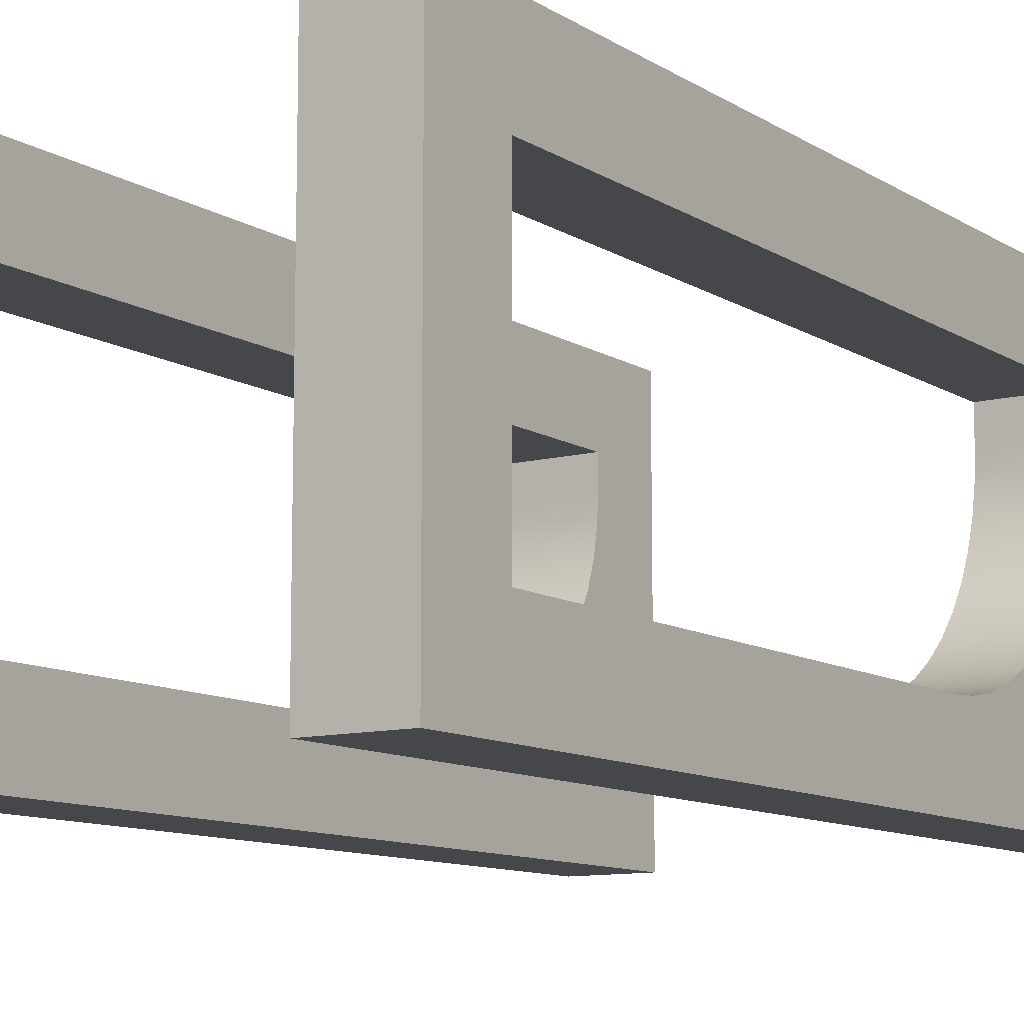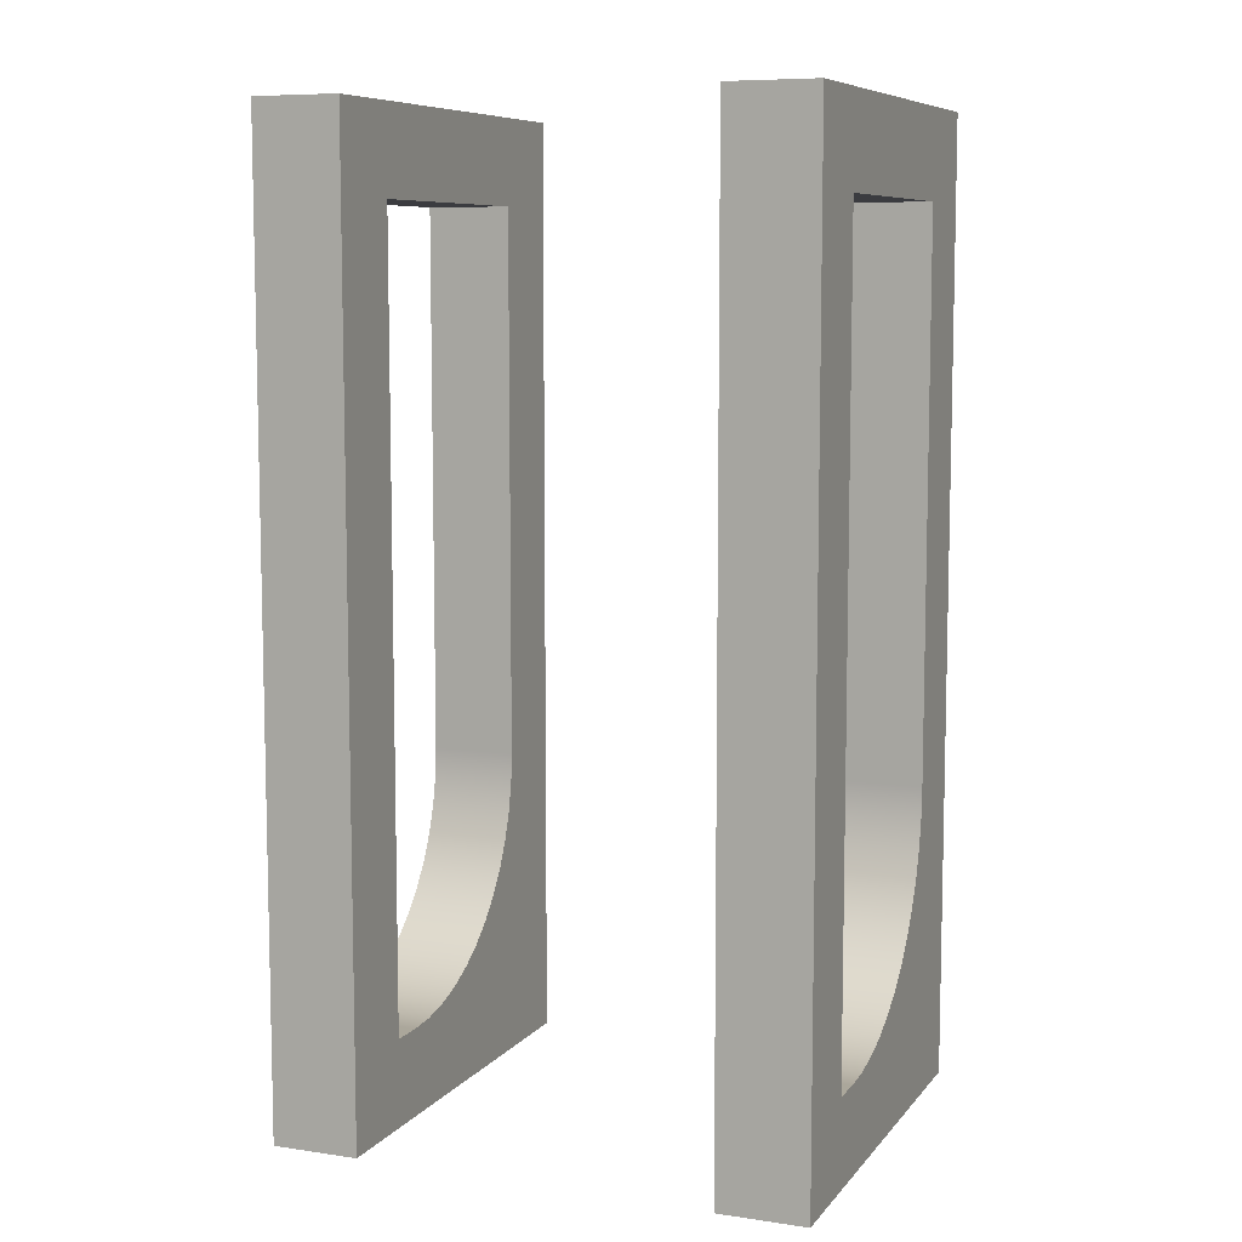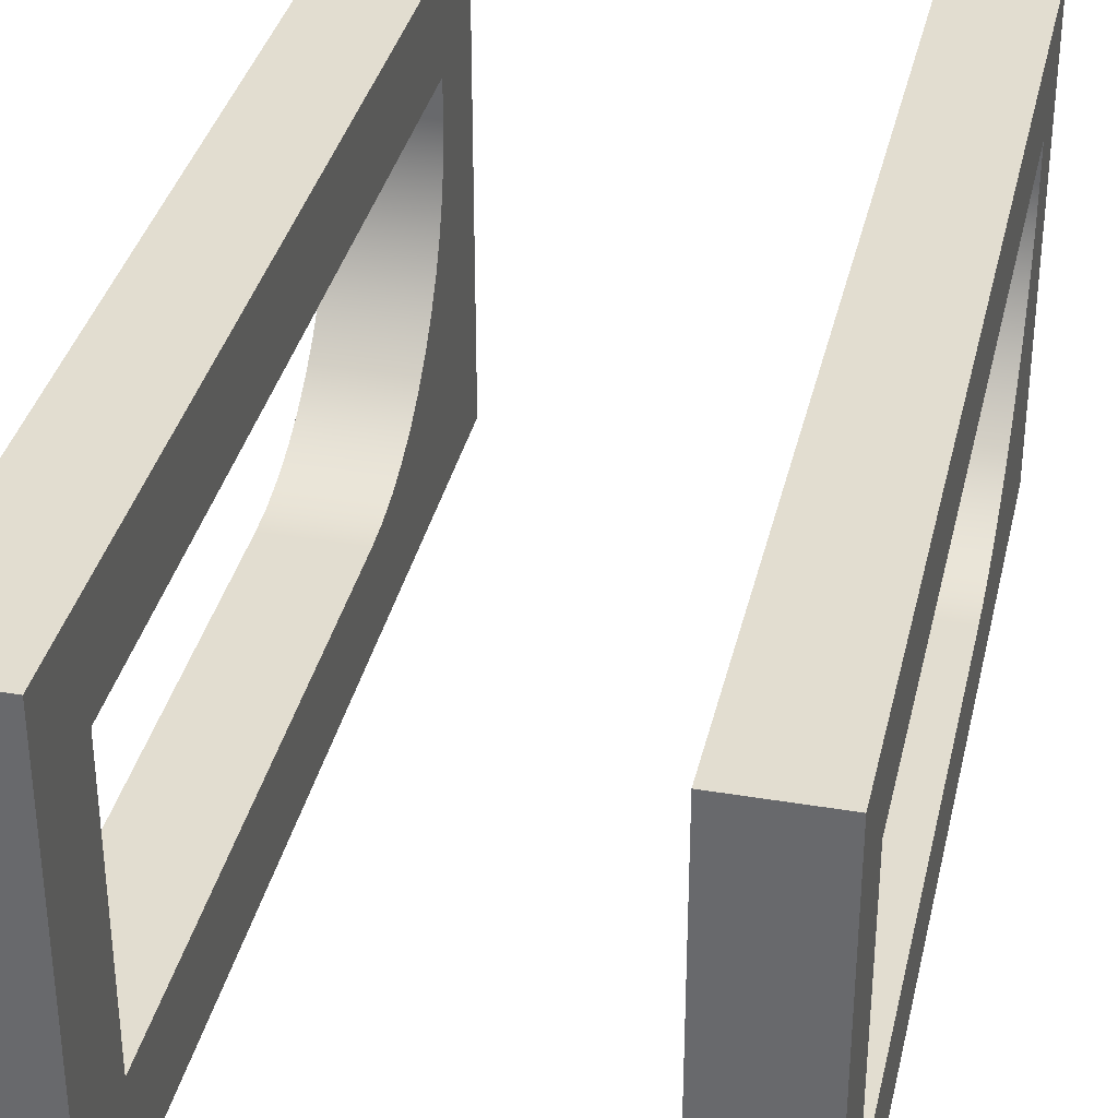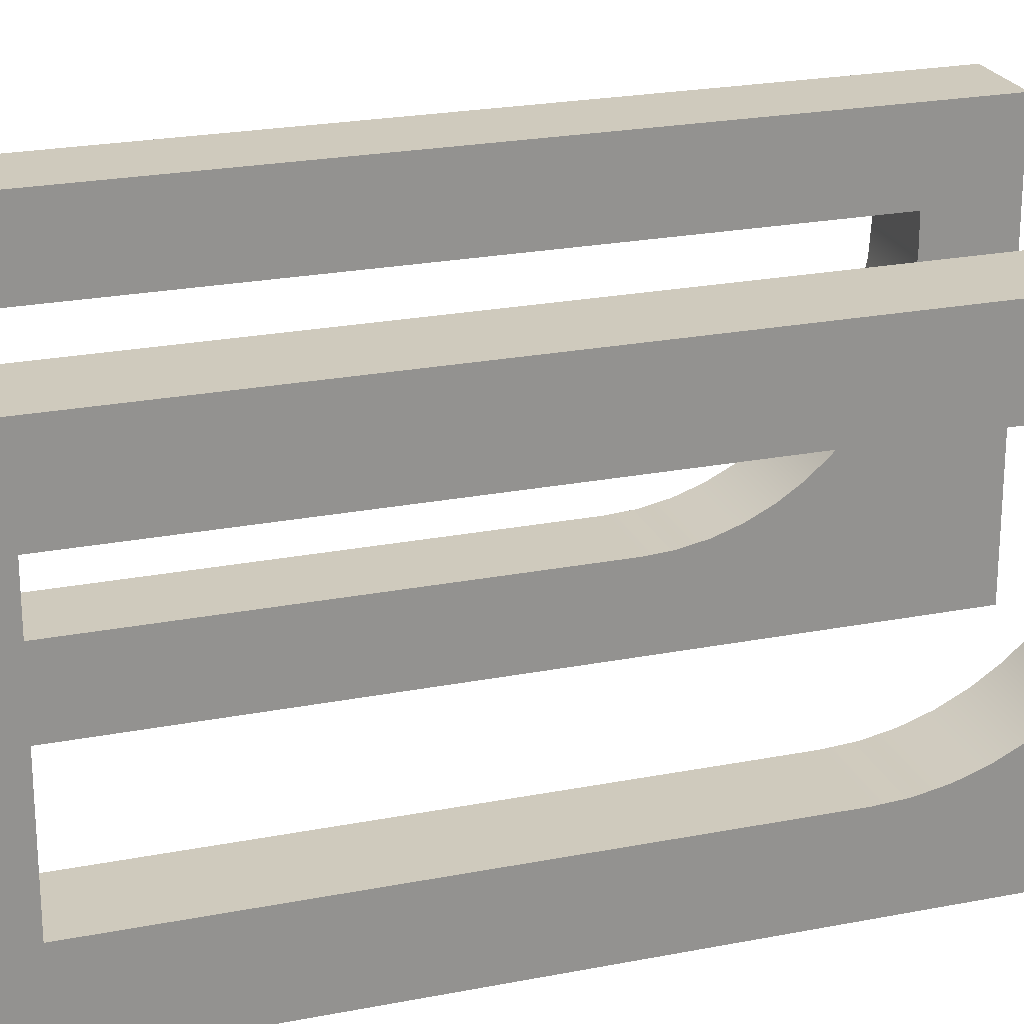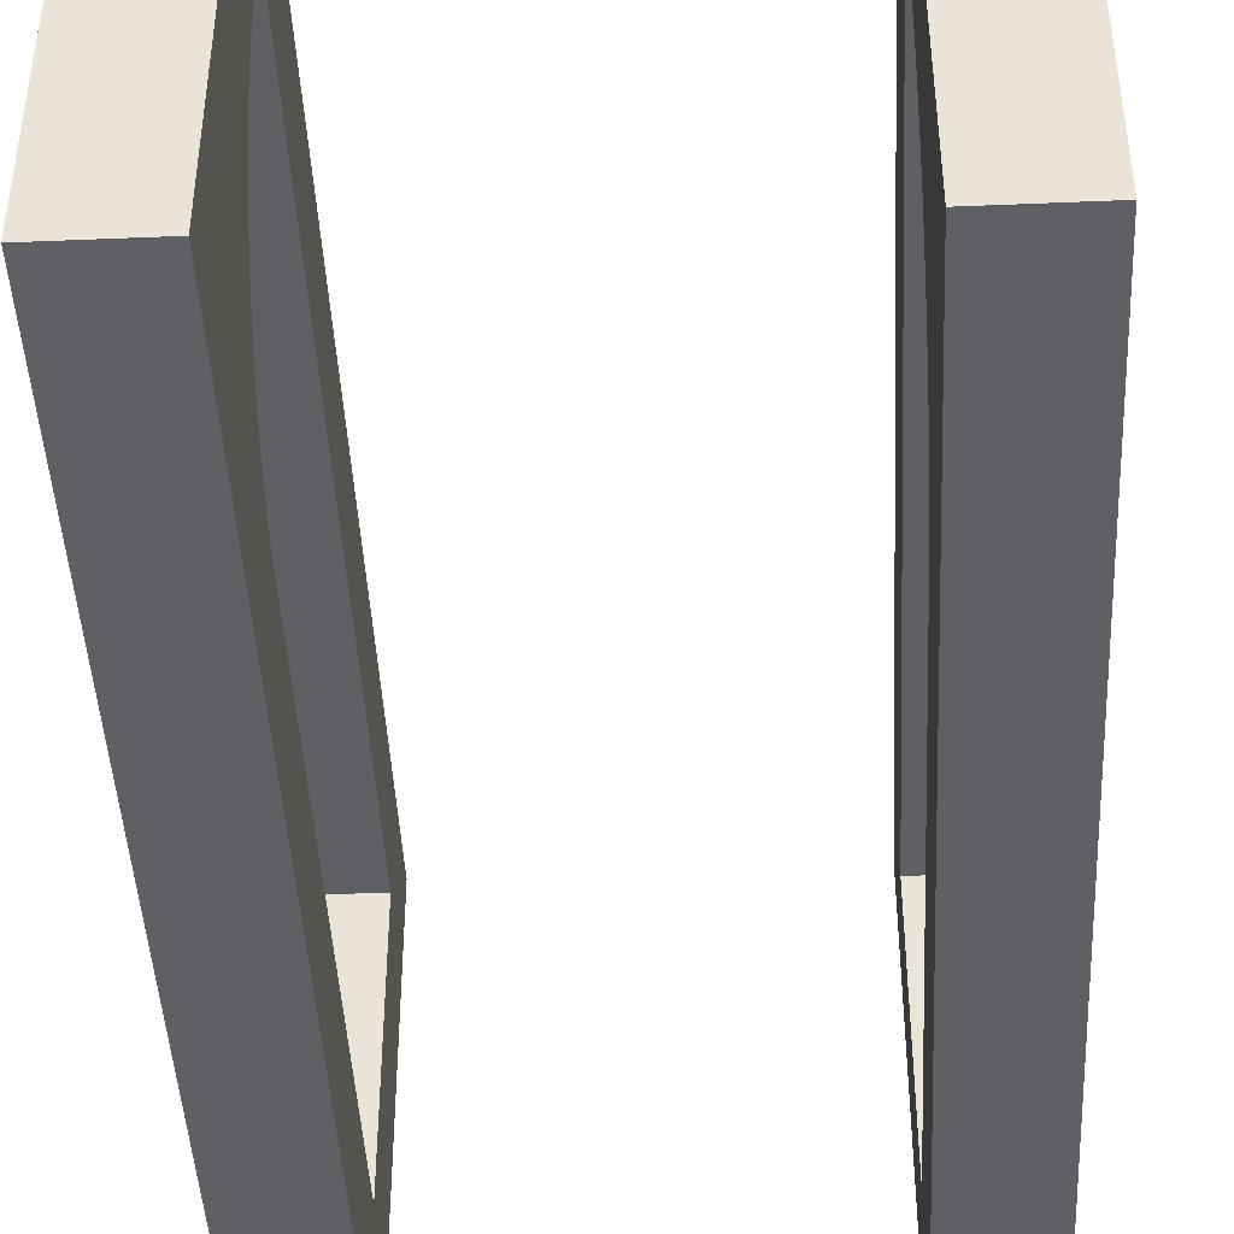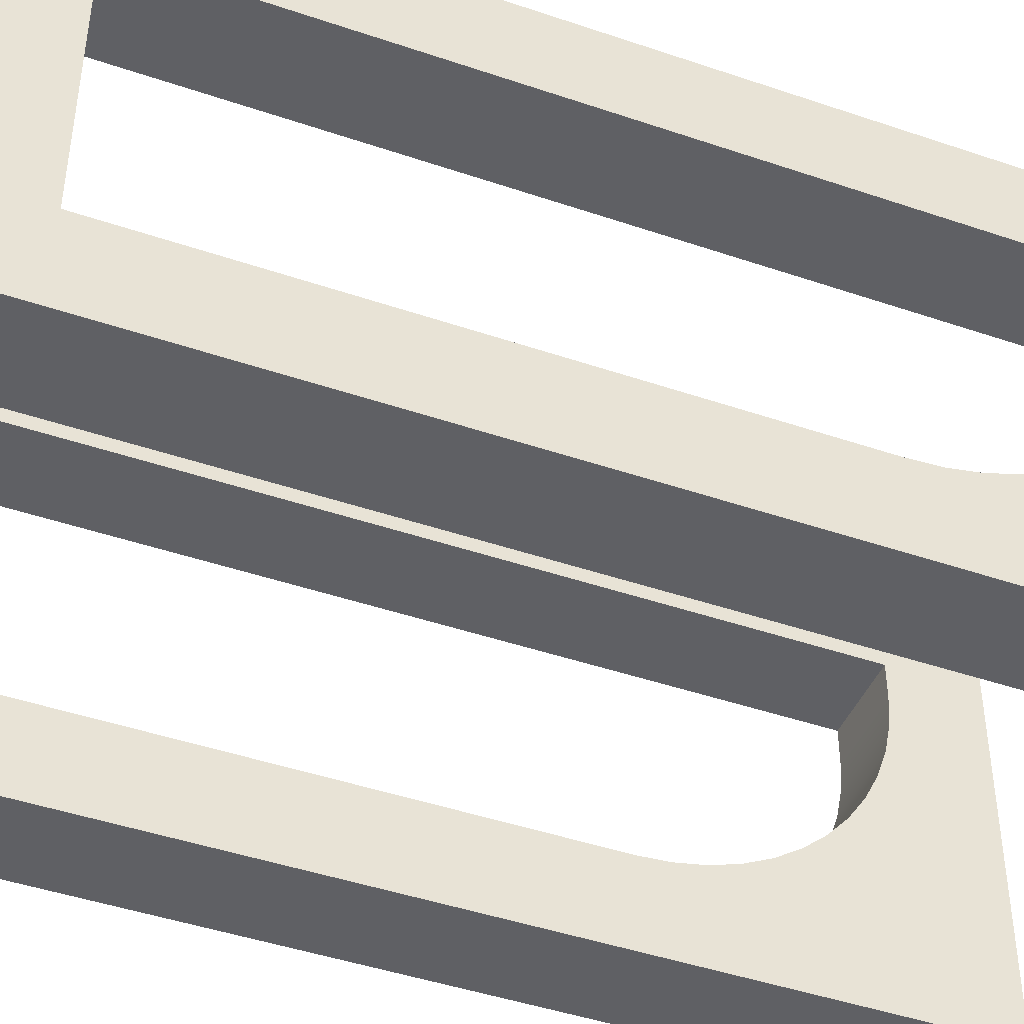
<metadata>
{"format":"obj","ext":"obj","renderer":"f3d","projection":"perspective","resolution":1024,"background":"white","views":[{"elev":-10.6,"azim":33.7,"up":"+Y"},{"elev":8.2,"azim":-158.1,"up":"+Z"},{"elev":35.2,"azim":12.6,"up":"+Y"},{"elev":23.0,"azim":71.5,"up":"+Y"},{"elev":-44.7,"azim":-177.2,"up":"+Y"},{"elev":-44.7,"azim":68.3,"up":"+Y"}]}
</metadata>
<code>
v -1 -2 -0.7
v -1 -1.989 -0.8697
v -1 -1.956 -1.036
v -1 -1.901 -1.197
v -1 -1.826 -1.35
v -1 -1.731 -1.491
v -1 -1.619 -1.619
v -1 -1.491 -1.731
v -1 -1.35 -1.826
v -1 -1.197 -1.901
v -1 -1.036 -1.956
v -1 -0.8697 -1.989
v -1 -0.7 -2
v -1.5 -0.7 -2
v -1.5 -0.8697 -1.989
v -1.5 -1.036 -1.956
v -1.5 -1.197 -1.901
v -1.5 -1.35 -1.826
v -1.5 -1.491 -1.731
v -1.5 -1.619 -1.619
v -1.5 -1.731 -1.491
v -1.5 -1.826 -1.35
v -1.5 -1.901 -1.197
v -1.5 -1.956 -1.036
v -1.5 -1.989 -0.8697
v -1.5 -2 -0.7
v -1 -0.7 -2
v -1 -0.8697 -1.989
v -1 -1.036 -1.956
v -1 -1.197 -1.901
v -1 -1.35 -1.826
v -1 -1.491 -1.731
v -1 -1.619 -1.619
v -1 -1.731 -1.491
v -1 -1.826 -1.35
v -1 -1.901 -1.197
v -1 -1.956 -1.036
v -1 -1.989 -0.8697
v -1 -2 -0.7
v -1 -2 2.5
v -1 -0.5 2.5
v -1 -0.5 -2
v -1 0 -2.5
v -1 0 3
v -1 -2.5 3
v -1 -2.5 -2.5
v -1.5 -2 -0.7
v -1.5 -1.989 -0.8697
v -1.5 -1.956 -1.036
v -1.5 -1.901 -1.197
v -1.5 -1.826 -1.35
v -1.5 -1.731 -1.491
v -1.5 -1.619 -1.619
v -1.5 -1.491 -1.731
v -1.5 -1.35 -1.826
v -1.5 -1.197 -1.901
v -1.5 -1.036 -1.956
v -1.5 -0.8697 -1.989
v -1.5 -0.7 -2
v -1.5 -0.5 -2
v -1.5 -0.5 2.5
v -1.5 -2 2.5
v -1.5 0 3
v -1.5 0 -2.5
v -1.5 -2.5 -2.5
v -1.5 -2.5 3
v -1.5 -2.5 3
v -1.5 -2.5 -2.5
v -1 -2.5 -2.5
v -1 -2.5 3
v -1.5 0 -2.5
v -1 0 -2.5
v -1 -2.5 -2.5
v -1.5 -2.5 -2.5
v -1.5 0 -2.5
v -1.5 0 3
v -1 0 3
v -1 0 -2.5
v -1 -2 2.5
v -1 -2 -0.7
v -1.5 -2 -0.7
v -1.5 -2 2.5
v -1 0 3
v -1.5 0 3
v -1.5 -2.5 3
v -1 -2.5 3
v -1 -0.5 2.5
v -1 -2 2.5
v -1.5 -2 2.5
v -1.5 -0.5 2.5
v -1 -0.5 -2
v -1 -0.5 2.5
v -1.5 -0.5 2.5
v -1.5 -0.5 -2
v -1 -0.7 -2
v -1 -0.5 -2
v -1.5 -0.5 -2
v -1.5 -0.7 -2
v 1 0 -2.5
v 1.5 0 -2.5
v 1.5 -2.5 -2.5
v 1 -2.5 -2.5
v 1 -0.5 -2
v 1 -0.7 -2
v 1.5 -0.7 -2
v 1.5 -0.5 -2
v 1.5 -0.7 -2
v 1.5 -0.8697 -1.989
v 1.5 -1.036 -1.956
v 1.5 -1.197 -1.901
v 1.5 -1.35 -1.826
v 1.5 -1.491 -1.731
v 1.5 -1.619 -1.619
v 1.5 -1.731 -1.491
v 1.5 -1.826 -1.35
v 1.5 -1.901 -1.197
v 1.5 -1.956 -1.036
v 1.5 -1.989 -0.8697
v 1.5 -2 -0.7
v 1.5 -2 2.5
v 1.5 -0.5 2.5
v 1.5 -0.5 -2
v 1.5 0 -2.5
v 1.5 0 3
v 1.5 -2.5 3
v 1.5 -2.5 -2.5
v 1 -0.7 -2
v 1 -0.8697 -1.989
v 1 -1.036 -1.956
v 1 -1.197 -1.901
v 1 -1.35 -1.826
v 1 -1.491 -1.731
v 1 -1.619 -1.619
v 1 -1.731 -1.491
v 1 -1.826 -1.35
v 1 -1.901 -1.197
v 1 -1.956 -1.036
v 1 -1.989 -0.8697
v 1 -2 -0.7
v 1.5 -2 -0.7
v 1.5 -1.989 -0.8697
v 1.5 -1.956 -1.036
v 1.5 -1.901 -1.197
v 1.5 -1.826 -1.35
v 1.5 -1.731 -1.491
v 1.5 -1.619 -1.619
v 1.5 -1.491 -1.731
v 1.5 -1.35 -1.826
v 1.5 -1.197 -1.901
v 1.5 -1.036 -1.956
v 1.5 -0.8697 -1.989
v 1.5 -0.7 -2
v 1 -0.5 2.5
v 1 -0.5 -2
v 1.5 -0.5 -2
v 1.5 -0.5 2.5
v 1.5 0 -2.5
v 1 0 -2.5
v 1 0 3
v 1.5 0 3
v 1 -2.5 -2.5
v 1.5 -2.5 -2.5
v 1.5 -2.5 3
v 1 -2.5 3
v 1 -2 -0.7
v 1 -1.989 -0.8697
v 1 -1.956 -1.036
v 1 -1.901 -1.197
v 1 -1.826 -1.35
v 1 -1.731 -1.491
v 1 -1.619 -1.619
v 1 -1.491 -1.731
v 1 -1.35 -1.826
v 1 -1.197 -1.901
v 1 -1.036 -1.956
v 1 -0.8697 -1.989
v 1 -0.7 -2
v 1 -0.5 -2
v 1 -0.5 2.5
v 1 -2 2.5
v 1 0 3
v 1 0 -2.5
v 1 -2.5 -2.5
v 1 -2.5 3
v 1.5 0 3
v 1 0 3
v 1 -2.5 3
v 1.5 -2.5 3
v 1 -2 2.5
v 1 -0.5 2.5
v 1.5 -0.5 2.5
v 1.5 -2 2.5
v 1 -2 -0.7
v 1 -2 2.5
v 1.5 -2 2.5
v 1.5 -2 -0.7
f 26 1 25
f 25 1 2
f 25 2 24
f 24 2 3
f 24 3 23
f 23 3 4
f 23 4 22
f 22 4 5
f 22 5 21
f 21 5 6
f 21 6 20
f 20 6 7
f 20 7 19
f 19 7 8
f 19 8 18
f 18 8 9
f 18 9 17
f 17 9 10
f 17 10 16
f 16 10 11
f 16 11 15
f 15 11 12
f 15 12 14
f 14 12 13
f 42 27 43
f 43 27 28
f 43 28 29
f 43 29 46
f 46 29 30
f 46 30 31
f 31 32 46
f 46 32 33
f 46 33 34
f 34 35 46
f 46 35 36
f 46 36 37
f 37 38 46
f 46 38 39
f 46 39 45
f 45 39 40
f 45 40 44
f 44 40 41
f 44 41 42
f 44 42 43
f 48 65 47
f 47 65 66
f 47 66 62
f 62 66 63
f 62 63 61
f 61 63 64
f 61 64 60
f 60 64 59
f 59 64 58
f 58 64 57
f 57 64 65
f 57 65 56
f 56 65 55
f 55 65 54
f 54 65 53
f 53 65 52
f 52 65 51
f 51 65 50
f 50 65 49
f 49 65 48
f 67 68 70
f 70 68 69
f 71 72 74
f 74 72 73
f 76 77 75
f 75 77 78
f 79 80 82
f 82 80 81
f 83 84 86
f 86 84 85
f 87 88 90
f 90 88 89
f 91 92 94
f 94 92 93
f 95 96 98
f 98 96 97
f 99 100 102
f 102 100 101
f 103 104 106
f 106 104 105
f 122 107 123
f 123 107 108
f 123 108 109
f 123 109 126
f 126 109 110
f 126 110 111
f 111 112 126
f 126 112 113
f 126 113 114
f 114 115 126
f 126 115 116
f 126 116 117
f 117 118 126
f 126 118 119
f 126 119 125
f 125 119 120
f 125 120 124
f 124 120 121
f 124 121 122
f 124 122 123
f 152 127 151
f 151 127 128
f 151 128 150
f 150 128 129
f 150 129 149
f 149 129 130
f 149 130 148
f 148 130 131
f 148 131 147
f 147 131 132
f 147 132 146
f 146 132 133
f 146 133 145
f 145 133 134
f 145 134 144
f 144 134 135
f 144 135 143
f 143 135 136
f 143 136 142
f 142 136 137
f 142 137 141
f 141 137 138
f 141 138 140
f 140 138 139
f 153 154 156
f 156 154 155
f 157 158 160
f 160 158 159
f 162 163 161
f 161 163 164
f 166 183 165
f 165 183 184
f 165 184 180
f 180 184 181
f 180 181 179
f 179 181 182
f 179 182 178
f 178 182 177
f 177 182 176
f 176 182 175
f 175 182 183
f 175 183 174
f 174 183 173
f 173 183 172
f 172 183 171
f 171 183 170
f 170 183 169
f 169 183 168
f 168 183 167
f 167 183 166
f 185 186 188
f 188 186 187
f 189 190 192
f 192 190 191
f 193 194 196
f 196 194 195

</code>
